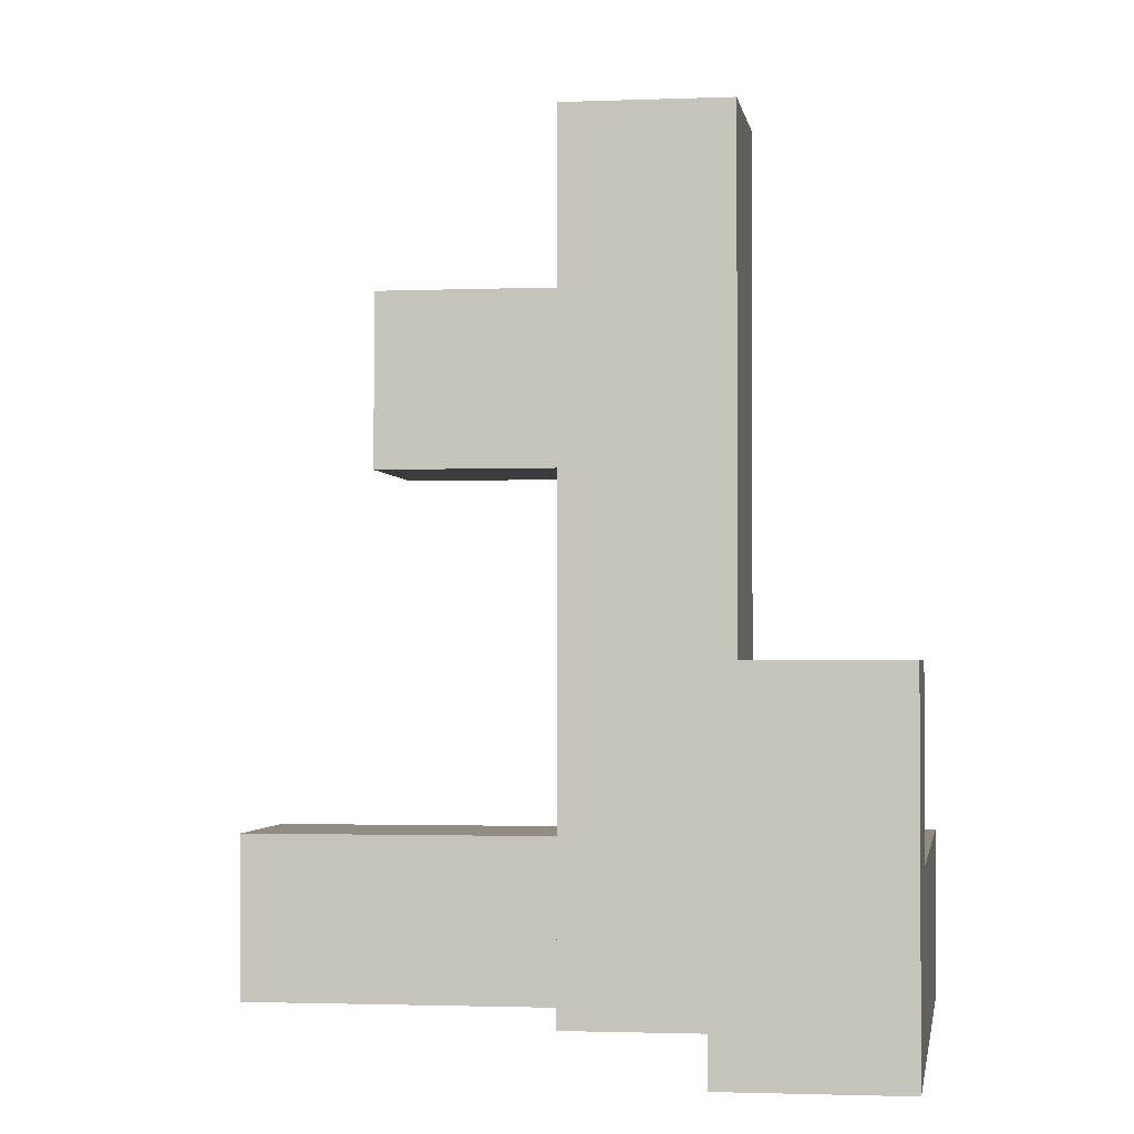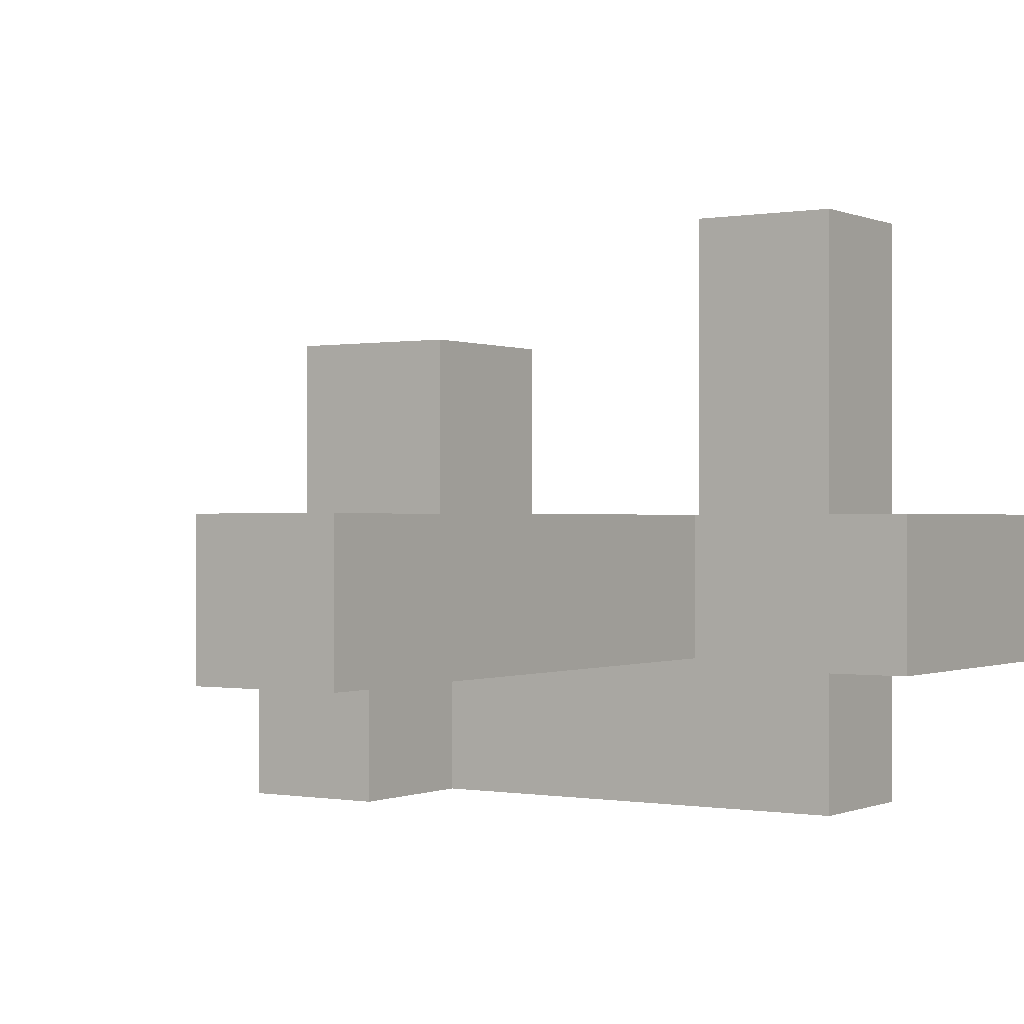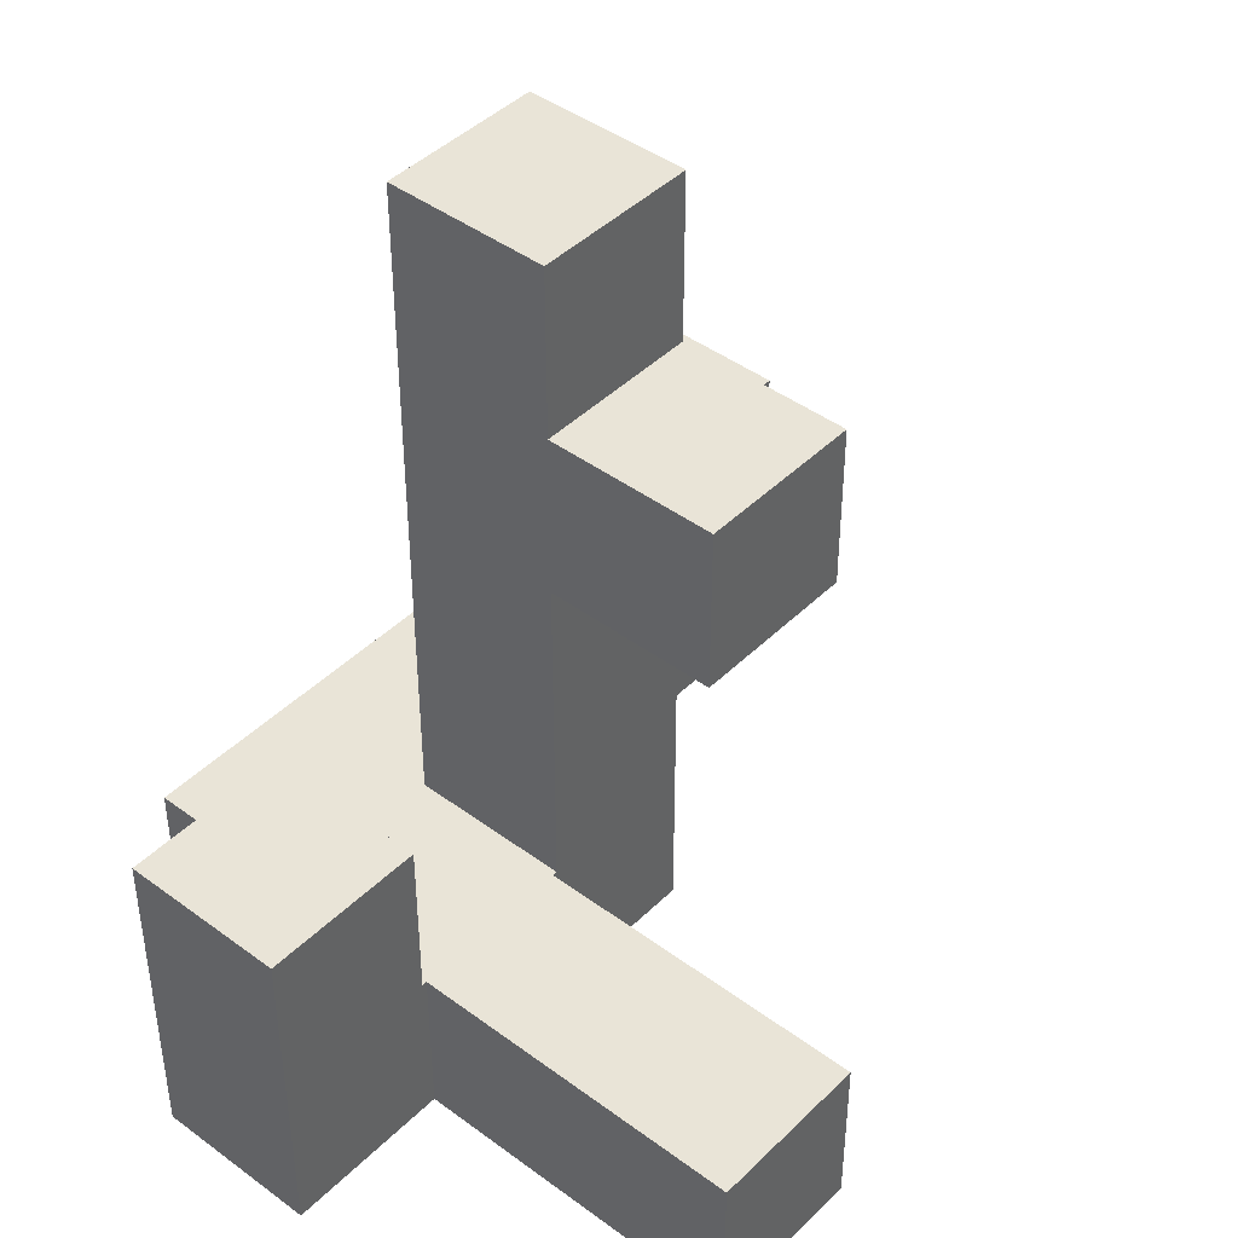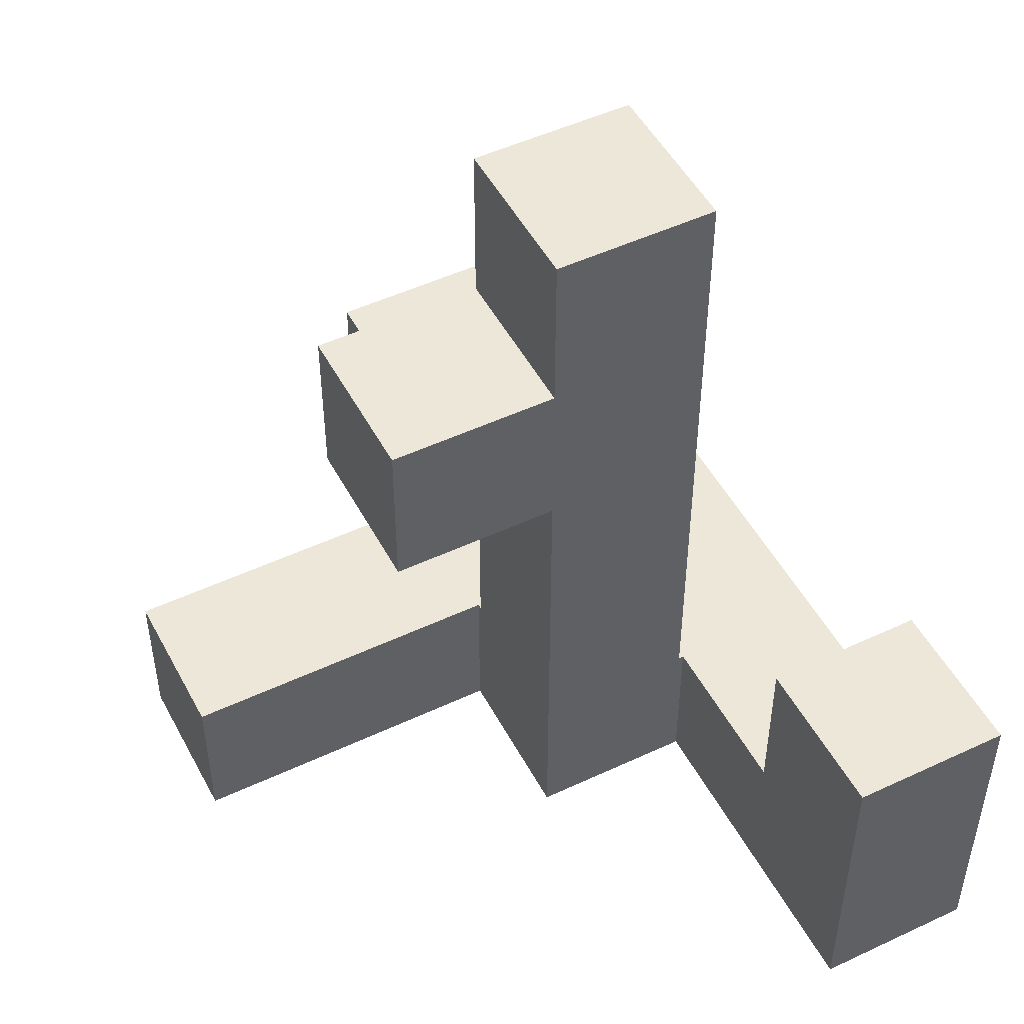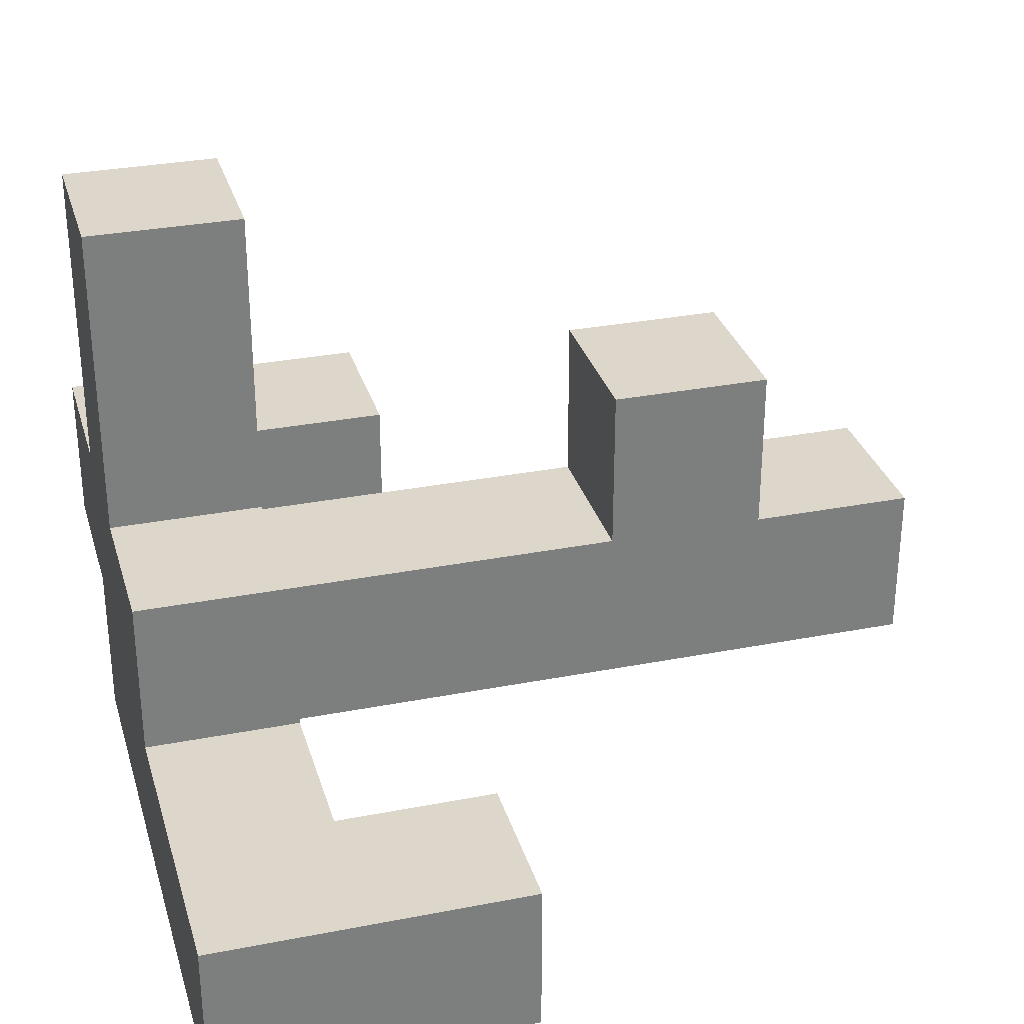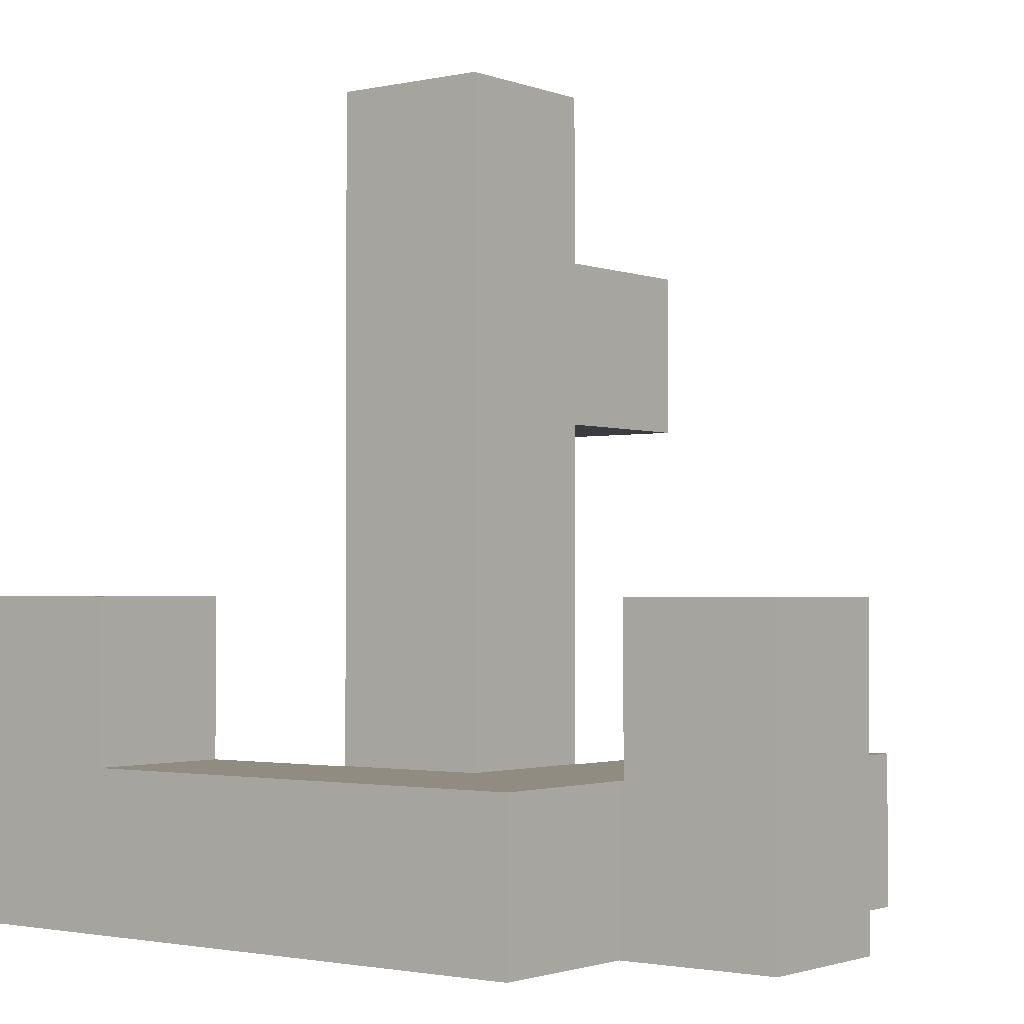
<metadata>
{"format":"obj","ext":"obj","renderer":"f3d","projection":"perspective","resolution":1024,"background":"white","views":[{"elev":-1.9,"azim":-81.6,"up":"+Z"},{"elev":-0.2,"azim":33.4,"up":"+Y"},{"elev":43.5,"azim":131.1,"up":"+Z"},{"elev":49.9,"azim":-117.3,"up":"+Z"},{"elev":30.8,"azim":-105.6,"up":"+Y"},{"elev":-1.8,"azim":37.4,"up":"+Z"}]}
</metadata>
<code>
v -0.994 -0.994 -0.994
v -0.994 -0.994 -0.606
v -0.994 -0.606 -0.606
v -0.994 -0.606 -0.994
v -0.994 -0.994 -0.6
v -0.994 -0.606 -0.6
v -0.606 -0.994 -0.606
v -0.606 -0.606 -0.606
v -0.606 -0.606 -0.6
v -0.606 -0.994 -0.6
v -0.606 -0.994 -0.994
v -0.6 -0.994 -0.994
v -0.6 -0.994 -0.606
v -0.606 -0.606 -0.994
v -0.6 -0.606 -0.606
v -0.6 -0.606 -0.994
v -0.594 -0.994 -0.994
v -0.594 -0.994 -0.606
v -0.206 -0.994 -0.994
v -0.206 -0.994 -0.606
v -0.2 -0.994 -0.994
v -0.2 -0.994 -0.606
v -0.594 -0.606 -0.606
v -0.594 -0.606 -0.994
v -0.206 -0.606 -0.606
v -0.206 -0.606 -0.994
v -0.2 -0.606 -0.606
v -0.2 -0.606 -0.994
v -0.194 -0.606 -0.994
v -0.194 -0.606 -0.606
v -0.194 -0.6 -0.606
v -0.194 -0.6 -0.994
v -0.194 -0.994 -0.994
v -0.194 -0.994 -0.606
v 0.194 -0.994 -0.994
v 0.194 -0.994 -0.606
v 0.2 -0.994 -0.994
v 0.2 -0.994 -0.606
v 0.194 -0.606 -0.994
v 0.2 -0.606 -0.994
v 0.194 -0.6 -0.994
v 0.2 -0.6 -0.994
v 0.194 -0.606 -0.606
v 0.2 -0.606 -0.606
v 0.194 -0.6 -0.606
v 0.2 -0.6 -0.606
v 0.594 -0.994 -0.994
v 0.594 -0.606 -0.994
v 0.594 -0.606 -0.606
v 0.594 -0.994 -0.606
v 0.594 -0.6 -0.994
v 0.594 -0.6 -0.606
v 0.206 -0.994 -0.994
v 0.206 -0.994 -0.606
v 0.206 -0.606 -0.994
v 0.206 -0.6 -0.994
v 0.206 -0.606 -0.606
v 0.206 -0.6 -0.606
v -0.194 -0.594 -0.606
v -0.194 -0.594 -0.994
v -0.194 -0.206 -0.606
v -0.194 -0.206 -0.994
v -0.194 -0.594 -0.6
v -0.194 -0.206 -0.6
v 0.194 -0.594 -0.606
v 0.194 -0.206 -0.606
v 0.194 -0.206 -0.6
v 0.194 -0.594 -0.6
v 0.194 -0.206 -0.994
v 0.2 -0.206 -0.606
v 0.2 -0.206 -0.994
v 0.194 -0.594 -0.994
v 0.2 -0.594 -0.994
v 0.2 -0.594 -0.606
v 0.206 -0.206 -0.994
v 0.206 -0.206 -0.606
v 0.206 -0.2 -0.606
v 0.206 -0.2 -0.994
v 0.594 -0.594 -0.994
v 0.594 -0.594 -0.606
v 0.594 -0.206 -0.994
v 0.594 -0.2 -0.994
v 0.594 -0.2 -0.606
v 0.594 -0.206 -0.606
v 0.6 -0.594 -0.994
v 0.6 -0.594 -0.606
v 0.6 -0.206 -0.606
v 0.6 -0.206 -0.994
v 0.206 -0.594 -0.994
v 0.206 -0.594 -0.606
v 0.606 -0.594 -0.606
v 0.606 -0.594 -0.6
v 0.606 -0.206 -0.6
v 0.606 -0.206 -0.606
v 0.994 -0.594 -0.994
v 0.994 -0.206 -0.994
v 0.994 -0.206 -0.606
v 0.994 -0.594 -0.606
v 0.994 -0.206 -0.6
v 0.994 -0.594 -0.6
v 0.606 -0.594 -0.994
v 0.606 -0.206 -0.994
v 0.206 -0.194 -0.606
v 0.206 -0.194 -0.994
v 0.206 0.194 -0.606
v 0.206 0.194 -0.994
v 0.206 0.2 -0.606
v 0.206 0.2 -0.994
v 0.594 -0.194 -0.994
v 0.594 -0.194 -0.606
v 0.594 0.194 -0.994
v 0.594 0.194 -0.606
v 0.594 0.2 -0.994
v 0.594 0.2 -0.606
v 0.206 0.206 -0.606
v 0.206 0.206 -0.994
v 0.206 0.594 -0.606
v 0.206 0.594 -0.994
v 0.594 0.206 -0.994
v 0.594 0.206 -0.606
v 0.594 0.594 -0.994
v 0.594 0.594 -0.606
v -0.994 -0.994 -0.594
v -0.994 -0.606 -0.594
v -0.994 -0.994 -0.206
v -0.994 -0.606 -0.206
v -0.606 -0.606 -0.594
v -0.606 -0.994 -0.594
v -0.606 -0.606 -0.206
v -0.606 -0.994 -0.206
v -0.194 -0.594 -0.594
v -0.194 -0.206 -0.594
v -0.194 -0.594 -0.206
v -0.194 -0.206 -0.206
v -0.194 -0.594 -0.2
v -0.194 -0.206 -0.2
v 0.194 -0.206 -0.594
v 0.194 -0.594 -0.594
v 0.194 -0.206 -0.206
v 0.194 -0.594 -0.206
v 0.194 -0.206 -0.2
v 0.194 -0.594 -0.2
v 0.606 -0.594 -0.594
v 0.606 -0.206 -0.594
v 0.606 -0.594 -0.206
v 0.606 -0.206 -0.206
v 0.994 -0.206 -0.594
v 0.994 -0.594 -0.594
v 0.994 -0.206 -0.206
v 0.994 -0.594 -0.206
v -0.194 -0.594 -0.194
v -0.194 -0.206 -0.194
v -0.194 -0.594 0.194
v -0.194 -0.206 0.194
v -0.194 -0.594 0.2
v -0.194 -0.206 0.2
v 0.194 -0.206 -0.194
v 0.194 -0.594 -0.194
v 0.194 -0.206 0.194
v 0.194 -0.594 0.194
v 0.194 -0.206 0.2
v 0.194 -0.594 0.2
v -0.194 -0.594 0.206
v -0.194 -0.206 0.206
v -0.194 -0.594 0.594
v -0.194 -0.206 0.594
v -0.194 -0.2 0.594
v -0.194 -0.2 0.206
v -0.194 -0.594 0.6
v -0.194 -0.206 0.6
v 0.194 -0.206 0.206
v 0.194 -0.594 0.206
v 0.194 -0.206 0.594
v 0.194 -0.594 0.594
v 0.194 -0.2 0.206
v 0.194 -0.2 0.594
v 0.194 -0.206 0.6
v 0.194 -0.594 0.6
v -0.194 -0.194 0.594
v -0.194 -0.194 0.206
v -0.194 0.194 0.594
v -0.194 0.194 0.206
v 0.194 -0.194 0.206
v 0.194 -0.194 0.594
v 0.194 0.194 0.206
v 0.194 0.194 0.594
v -0.194 -0.594 0.606
v -0.194 -0.206 0.606
v -0.194 -0.594 0.994
v -0.194 -0.206 0.994
v 0.194 -0.206 0.606
v 0.194 -0.594 0.606
v 0.194 -0.206 0.994
v 0.194 -0.594 0.994
f 1 2 3 4
f 2 5 6 3
f 7 8 9 10
f 1 11 7 2
f 2 7 10 5
f 11 12 13 7
f 4 3 8 14
f 3 6 9 8
f 14 8 15 16
f 1 4 14 11
f 11 14 16 12
f 7 13 15 8
f 12 17 18 13
f 17 19 20 18
f 19 21 22 20
f 16 15 23 24
f 24 23 25 26
f 26 25 27 28
f 12 16 24 17
f 17 24 26 19
f 19 26 28 21
f 13 18 23 15
f 18 20 25 23
f 20 22 27 25
f 29 30 31 32
f 21 33 34 22
f 33 35 36 34
f 35 37 38 36
f 28 27 30 29
f 21 28 29 33
f 33 29 39 35
f 35 39 40 37
f 29 32 41 39
f 39 41 42 40
f 22 34 30 27
f 34 36 43 30
f 36 38 44 43
f 30 43 45 31
f 43 44 46 45
f 47 48 49 50
f 48 51 52 49
f 37 53 54 38
f 53 47 50 54
f 37 40 55 53
f 53 55 48 47
f 40 42 56 55
f 55 56 51 48
f 38 54 57 44
f 54 50 49 57
f 44 57 58 46
f 57 49 52 58
f 32 31 59 60
f 60 59 61 62
f 59 63 64 61
f 65 66 67 68
f 59 65 68 63
f 62 61 66 69
f 61 64 67 66
f 69 66 70 71
f 32 60 72 41
f 41 72 73 42
f 60 62 69 72
f 72 69 71 73
f 31 45 65 59
f 45 46 74 65
f 65 74 70 66
f 75 76 77 78
f 51 79 80 52
f 81 82 83 84
f 79 85 86 80
f 71 70 76 75
f 81 84 87 88
f 42 73 89 56
f 56 89 79 51
f 73 71 75 89
f 89 75 81 79
f 79 81 88 85
f 75 78 82 81
f 46 58 90 74
f 58 52 80 90
f 74 90 76 70
f 90 80 84 76
f 80 86 87 84
f 76 84 83 77
f 91 92 93 94
f 95 96 97 98
f 98 97 99 100
f 85 101 91 86
f 101 95 98 91
f 91 98 100 92
f 88 87 94 102
f 102 94 97 96
f 94 93 99 97
f 85 88 102 101
f 101 102 96 95
f 86 91 94 87
f 78 77 103 104
f 104 103 105 106
f 106 105 107 108
f 82 109 110 83
f 109 111 112 110
f 111 113 114 112
f 78 104 109 82
f 104 106 111 109
f 106 108 113 111
f 77 83 110 103
f 103 110 112 105
f 105 112 114 107
f 108 107 115 116
f 116 115 117 118
f 113 119 120 114
f 119 121 122 120
f 118 117 122 121
f 108 116 119 113
f 116 118 121 119
f 107 114 120 115
f 115 120 122 117
f 5 123 124 6
f 123 125 126 124
f 10 9 127 128
f 128 127 129 130
f 5 10 128 123
f 123 128 130 125
f 6 124 127 9
f 124 126 129 127
f 125 130 129 126
f 63 131 132 64
f 131 133 134 132
f 133 135 136 134
f 68 67 137 138
f 138 137 139 140
f 140 139 141 142
f 63 68 138 131
f 131 138 140 133
f 133 140 142 135
f 64 132 137 67
f 132 134 139 137
f 134 136 141 139
f 92 143 144 93
f 143 145 146 144
f 100 99 147 148
f 148 147 149 150
f 92 100 148 143
f 143 148 150 145
f 93 144 147 99
f 144 146 149 147
f 145 150 149 146
f 135 151 152 136
f 151 153 154 152
f 153 155 156 154
f 142 141 157 158
f 158 157 159 160
f 160 159 161 162
f 135 142 158 151
f 151 158 160 153
f 153 160 162 155
f 136 152 157 141
f 152 154 159 157
f 154 156 161 159
f 155 163 164 156
f 163 165 166 164
f 164 166 167 168
f 165 169 170 166
f 162 161 171 172
f 172 171 173 174
f 171 175 176 173
f 174 173 177 178
f 155 162 172 163
f 163 172 174 165
f 165 174 178 169
f 156 164 171 161
f 166 170 177 173
f 164 168 175 171
f 166 173 176 167
f 168 167 179 180
f 180 179 181 182
f 175 183 184 176
f 183 185 186 184
f 182 181 186 185
f 168 180 183 175
f 180 182 185 183
f 167 176 184 179
f 179 184 186 181
f 169 187 188 170
f 187 189 190 188
f 178 177 191 192
f 192 191 193 194
f 169 178 192 187
f 187 192 194 189
f 170 188 191 177
f 188 190 193 191
f 189 194 193 190

</code>
